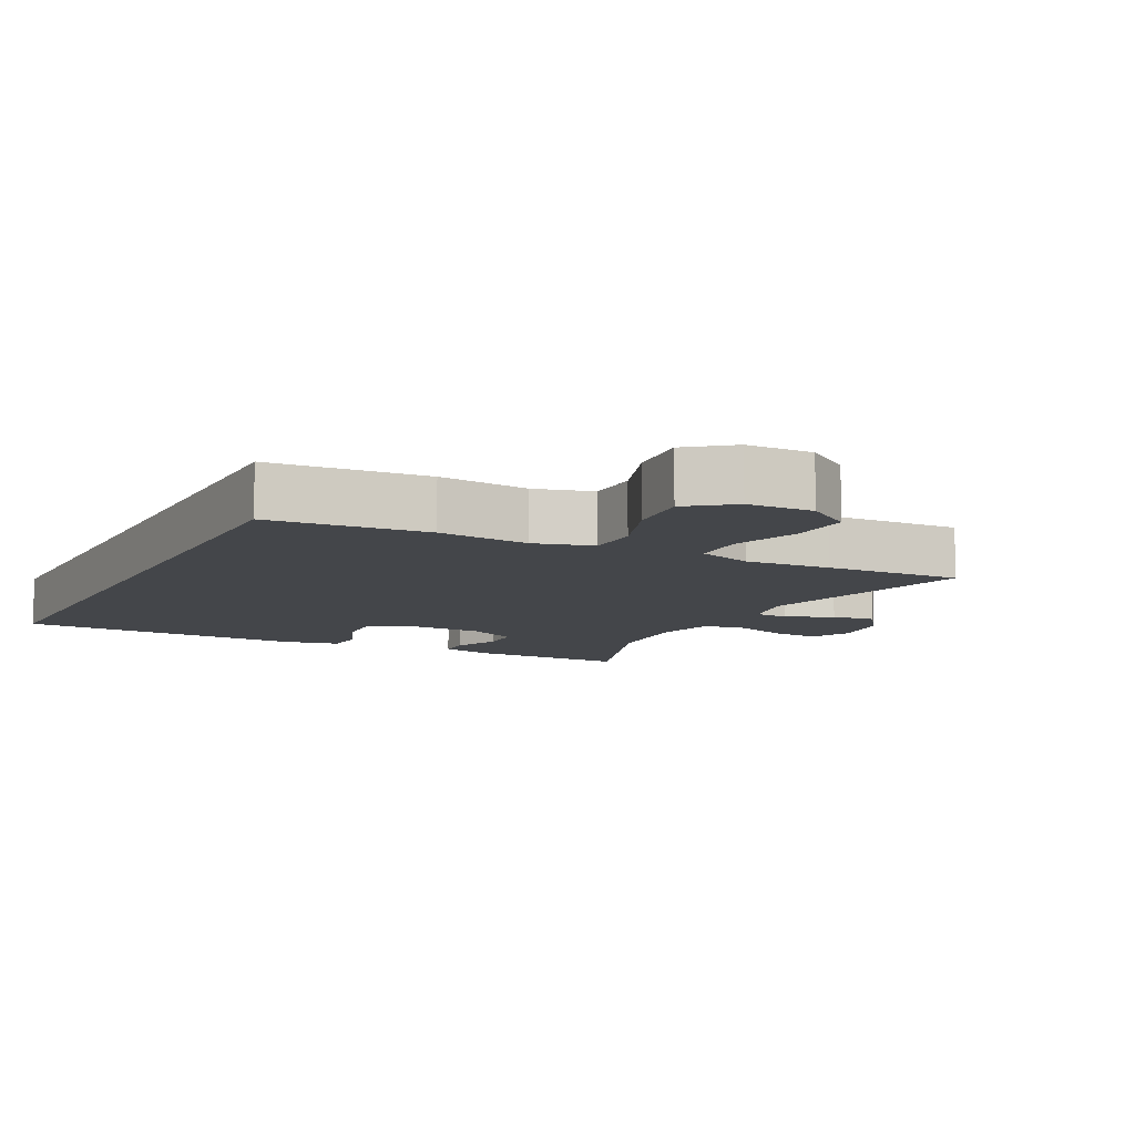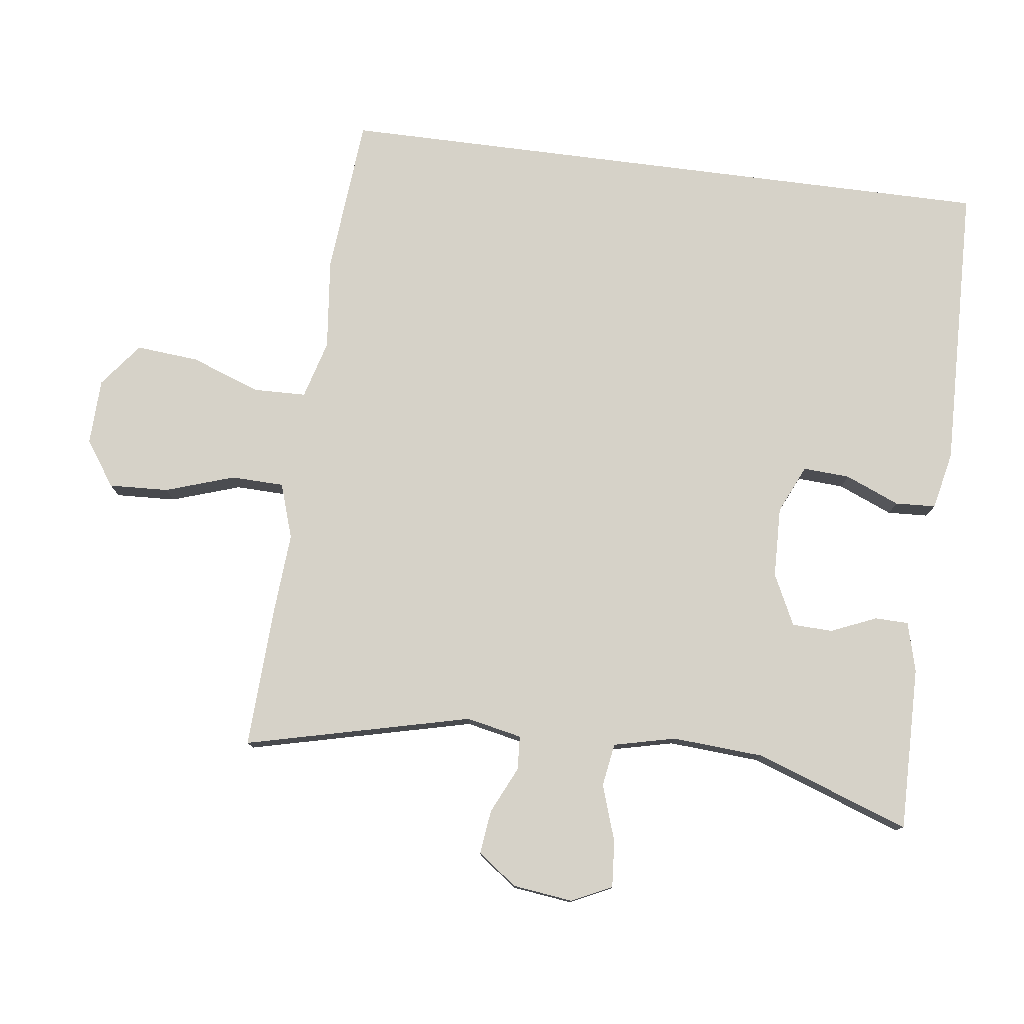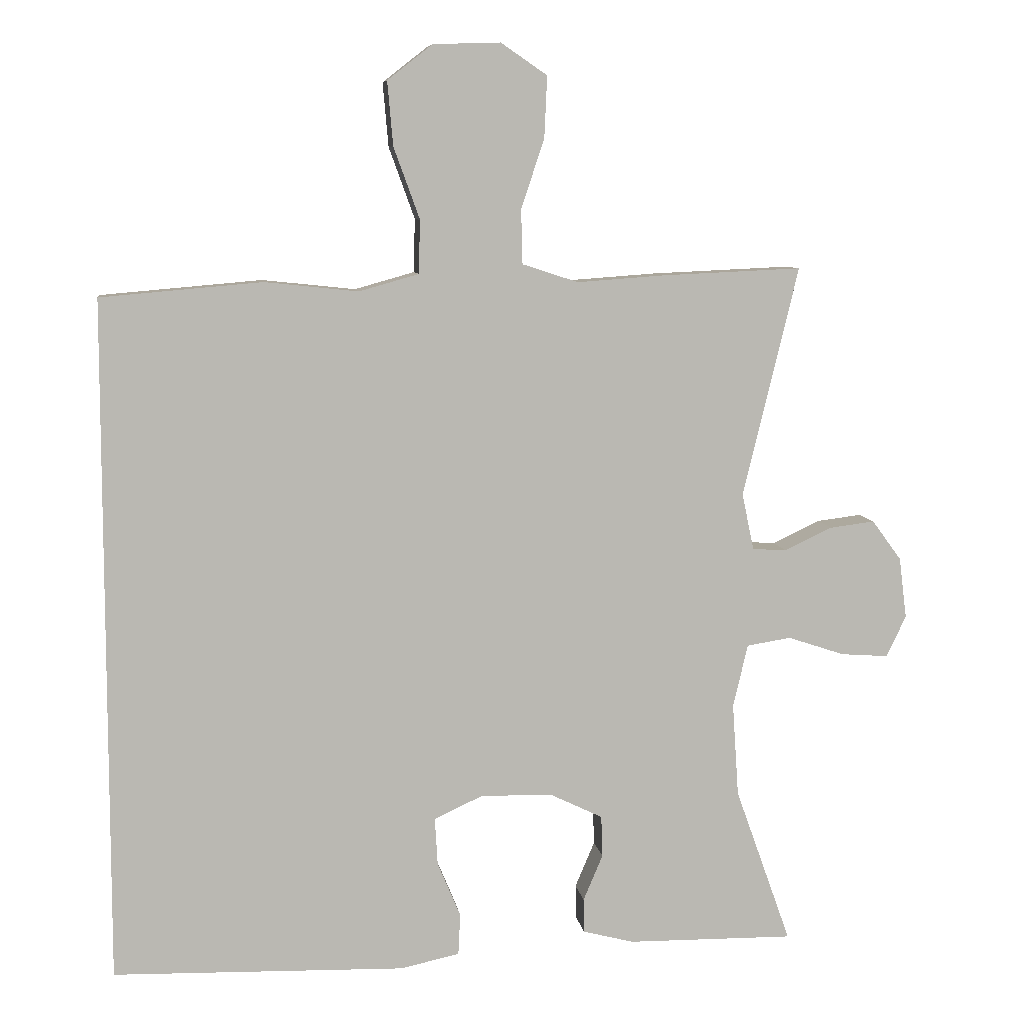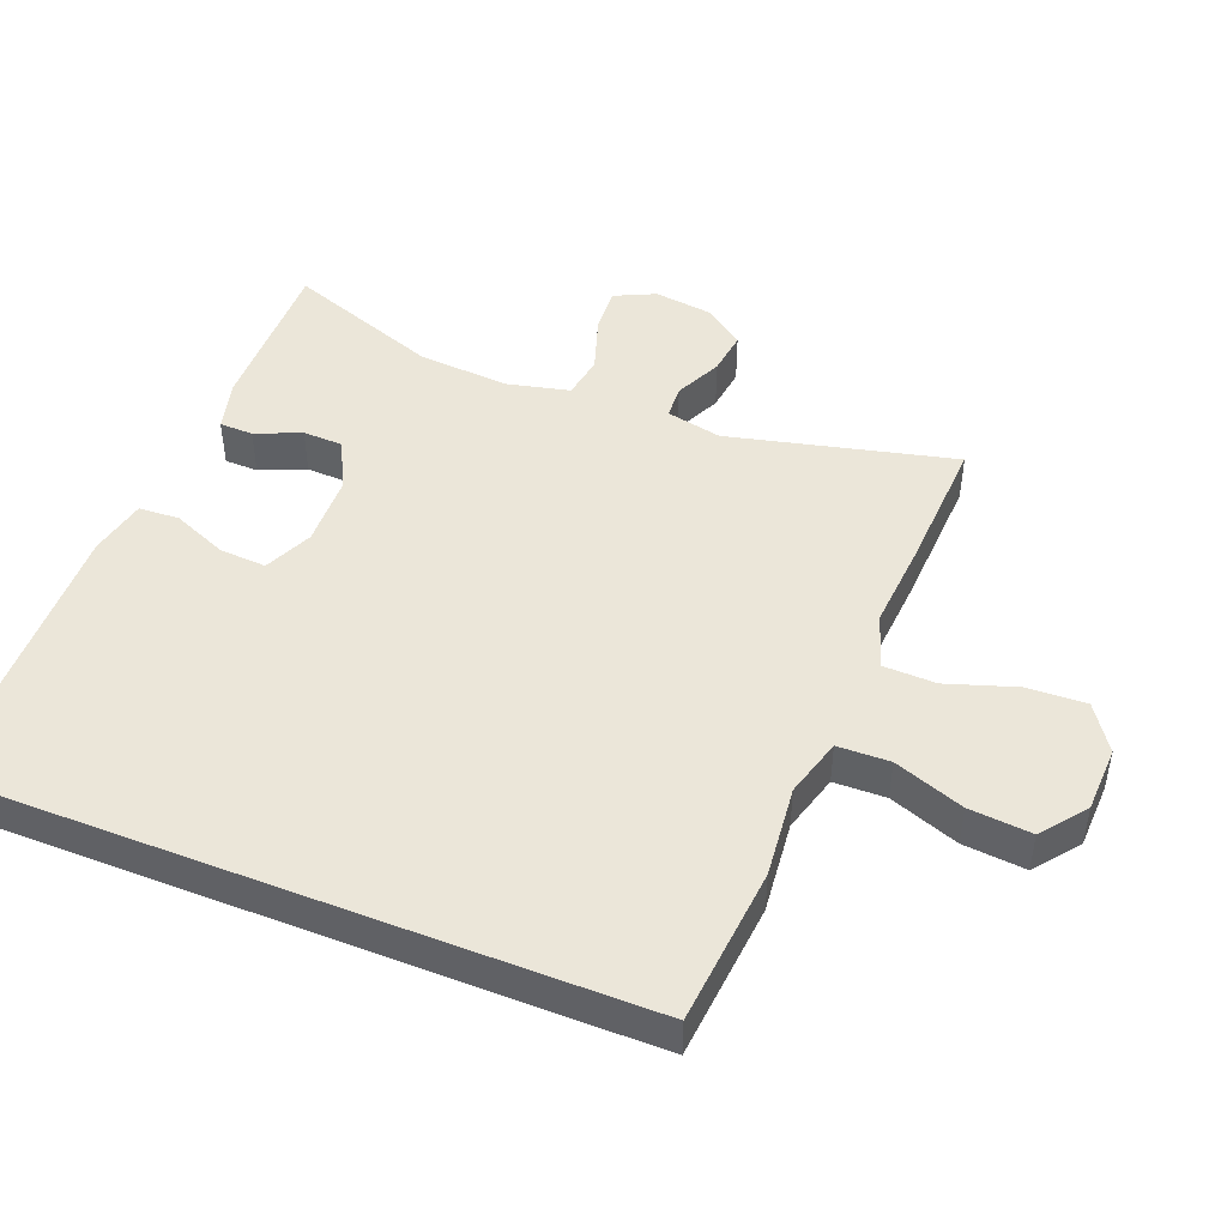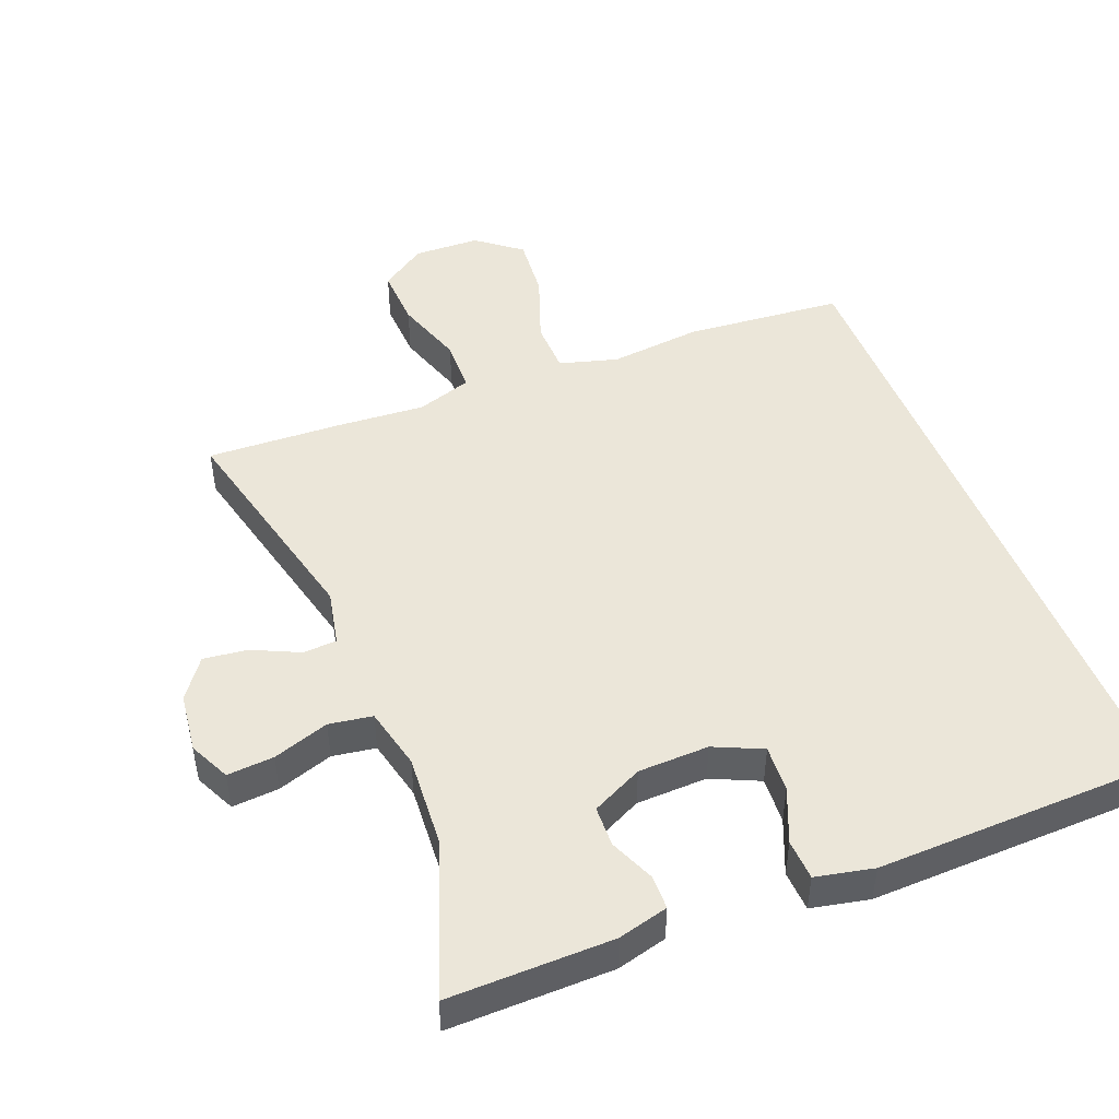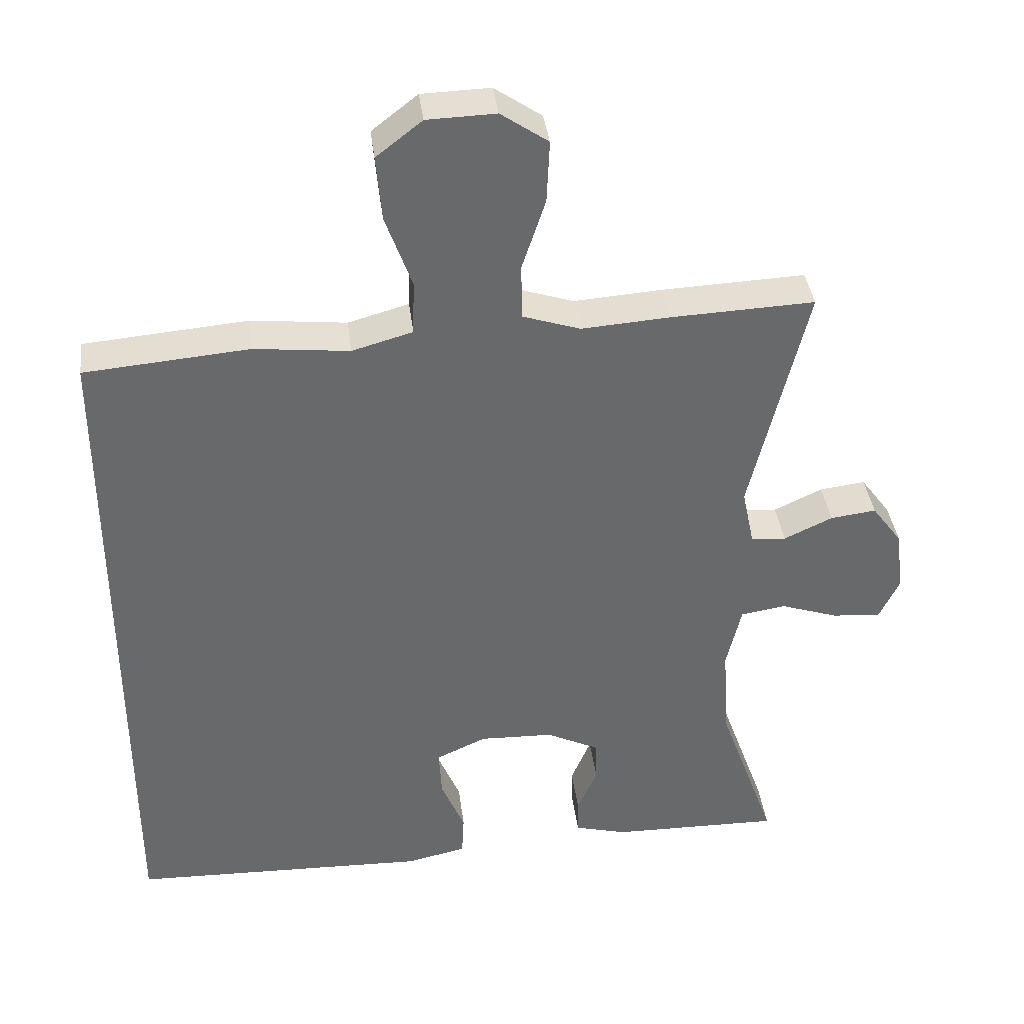
<metadata>
{"format":"obj","ext":"obj","renderer":"f3d","projection":"perspective","resolution":1024,"background":"white","views":[{"elev":-9.6,"azim":-27.5,"up":"+Y"},{"elev":78.1,"azim":97.3,"up":"+Y"},{"elev":8.0,"azim":-8.3,"up":"+Z"},{"elev":46.9,"azim":-68.4,"up":"+Y"},{"elev":47.8,"azim":158.4,"up":"+Y"},{"elev":37.8,"azim":-6.9,"up":"+Z"}]}
</metadata>
<code>
v 0.5 0.07 0.5
v 0.421 0.07 0.172
v 0.438 0.07 0.091
v 0.487 0.07 0.088
v 0.555 0.07 0.12
v 0.619 0.07 0.128
v 0.661 0.07 0.071
v 0.672 0.07 -0.016
v 0.644 0.07 -0.075
v 0.576 0.07 -0.07
v 0.495 0.07 -0.043
v 0.432 0.07 -0.053
v 0.411 0.07 -0.143
v 0.42 0.07 -0.276
v 0.5 0.07 -0.5
v 0.262 0.07 -0.497
v 0.189 0.07 -0.478
v 0.188 0.07 -0.429
v 0.216 0.07 -0.363
v 0.214 0.07 -0.304
v 0.14 0.07 -0.268
v 0.037 0.07 -0.265
v -0.033 0.07 -0.297
v -0.029 0.07 -0.365
v 0.004 0.07 -0.444
v 0.001 0.07 -0.503
v -0.083 0.07 -0.521
v -0.5 0.07 -0.51
v -0.5 0.07 0.465
v -0.27 0.07 0.485
v -0.137 0.07 0.471
v -0.052 0.07 0.495
v -0.05 0.07 0.571
v -0.087 0.07 0.673
v -0.095 0.07 0.764
v -0.031 0.07 0.814
v 0.065 0.07 0.817
v 0.131 0.07 0.772
v 0.127 0.07 0.685
v 0.094 0.07 0.585
v 0.096 0.07 0.508
v 0.176 0.07 0.482
v 0.3 0.07 0.491
v 0.5 0 0.5
v 0.421 0 0.172
v 0.438 0 0.091
v 0.487 0 0.088
v 0.555 0 0.12
v 0.619 0 0.128
v 0.661 0 0.071
v 0.672 0 -0.016
v 0.644 0 -0.075
v 0.576 0 -0.07
v 0.495 0 -0.043
v 0.432 0 -0.053
v 0.411 0 -0.143
v 0.42 0 -0.276
v 0.5 0 -0.5
v 0.262 0 -0.497
v 0.189 0 -0.478
v 0.188 0 -0.429
v 0.216 0 -0.363
v 0.214 0 -0.304
v 0.14 0 -0.268
v 0.037 0 -0.265
v -0.033 0 -0.297
v -0.029 0 -0.365
v 0.004 0 -0.444
v 0.001 0 -0.503
v -0.083 0 -0.521
v -0.5 0 -0.51
v -0.5 0 0.465
v -0.27 0 0.485
v -0.137 0 0.471
v -0.052 0 0.495
v -0.05 0 0.571
v -0.087 0 0.673
v -0.095 0 0.764
v -0.031 0 0.814
v 0.065 0 0.817
v 0.131 0 0.772
v 0.127 0 0.685
v 0.094 0 0.585
v 0.096 0 0.508
v 0.176 0 0.482
v 0.3 0 0.491
f 42 43 1 2
f 41 42 2 3
f 37 38 39 40
f 37 40 41
f 36 37 41
f 33 34 35 36
f 32 33 36 41
f 31 32 41 3
f 29 30 31 3
f 24 25 26 27
f 23 24 27 28
f 22 23 28 29
f 16 17 18 19
f 14 15 16 19
f 13 14 19 20
f 12 13 20 21
f 8 9 10 11
f 6 7 8 11
f 4 5 6 11
f 3 4 11 12
f 21 22 29
f 3 12 21 29
f 45 44 86 85
f 46 45 85 84
f 83 82 81 80
f 84 83 80
f 84 80 79
f 79 78 77 76
f 84 79 76 75
f 46 84 75 74
f 46 74 73 72
f 70 69 68 67
f 71 70 67 66
f 72 71 66 65
f 62 61 60 59
f 62 59 58 57
f 63 62 57 56
f 64 63 56 55
f 54 53 52 51
f 54 51 50 49
f 54 49 48 47
f 55 54 47 46
f 72 65 64
f 72 64 55 46
f 1 44 45 2
f 2 45 46 3
f 3 46 47 4
f 4 47 48 5
f 5 48 49 6
f 6 49 50 7
f 7 50 51 8
f 8 51 52 9
f 9 52 53 10
f 10 53 54 11
f 11 54 55 12
f 12 55 56 13
f 13 56 57 14
f 14 57 58 15
f 15 58 59 16
f 16 59 60 17
f 17 60 61 18
f 18 61 62 19
f 19 62 63 20
f 20 63 64 21
f 21 64 65 22
f 22 65 66 23
f 23 66 67 24
f 24 67 68 25
f 25 68 69 26
f 26 69 70 27
f 27 70 71 28
f 28 71 72 29
f 29 72 73 30
f 30 73 74 31
f 31 74 75 32
f 32 75 76 33
f 33 76 77 34
f 34 77 78 35
f 35 78 79 36
f 36 79 80 37
f 37 80 81 38
f 38 81 82 39
f 39 82 83 40
f 40 83 84 41
f 41 84 85 42
f 42 85 86 43
f 43 86 44 1

</code>
